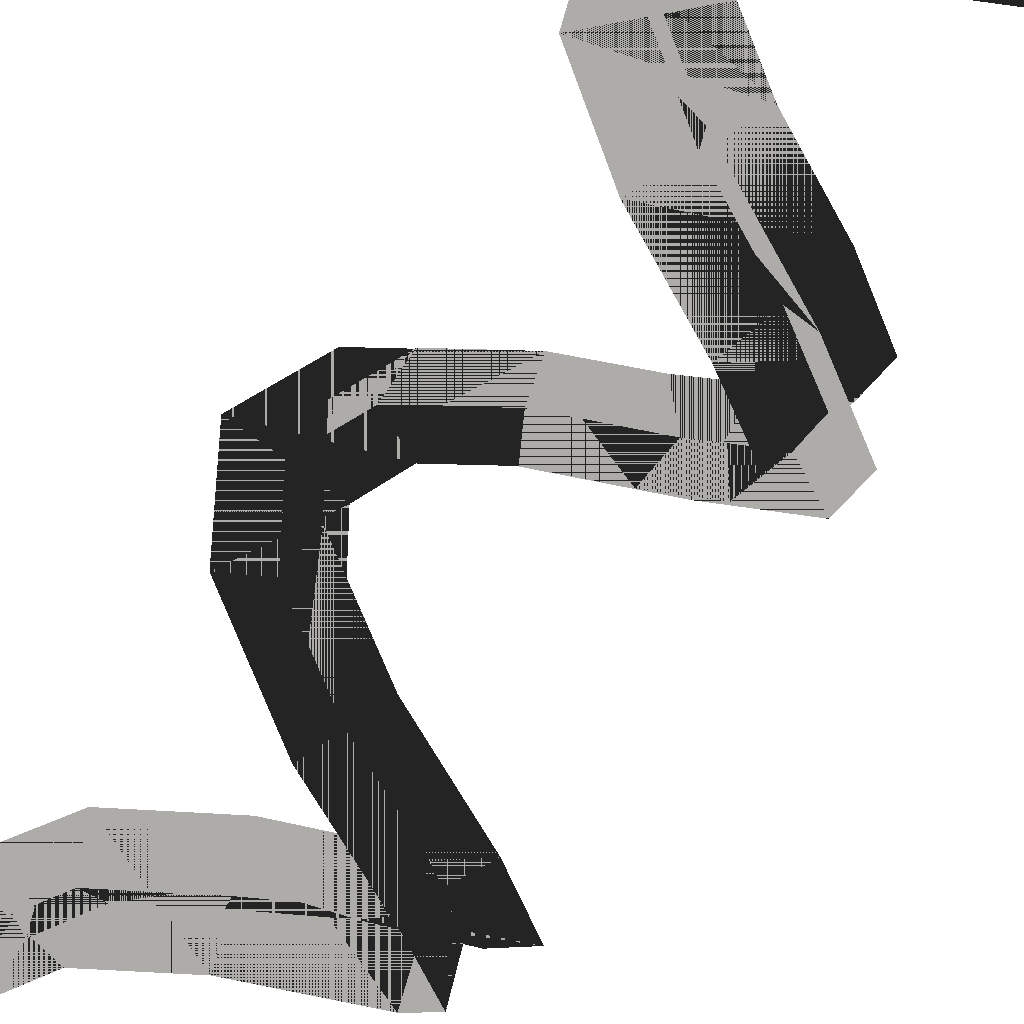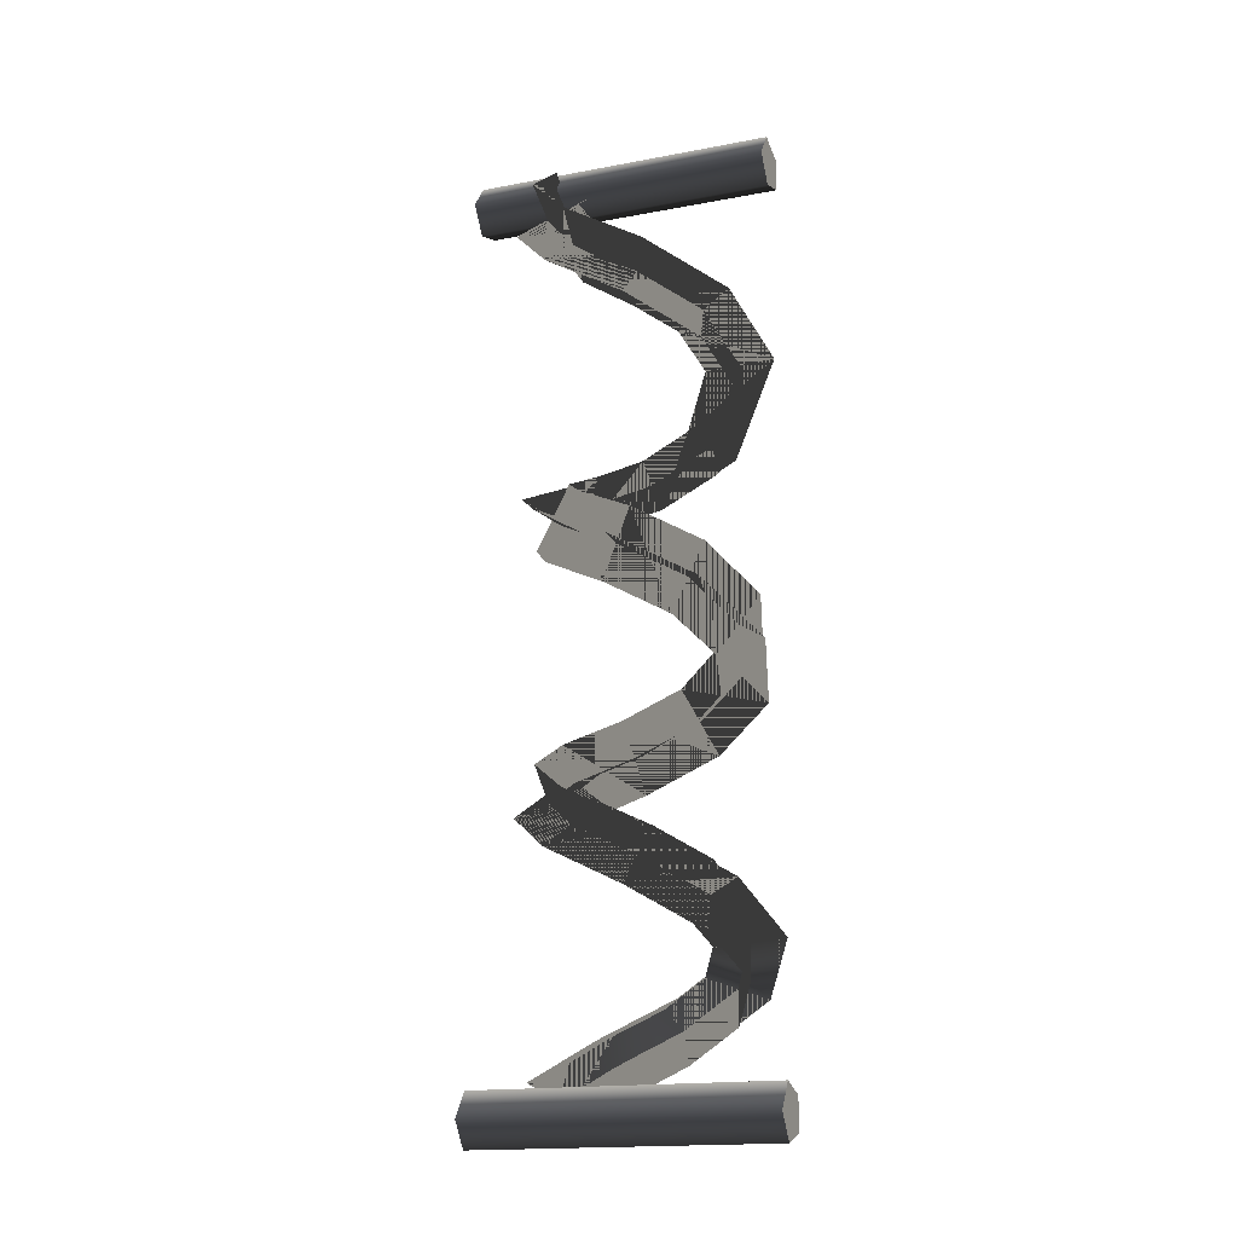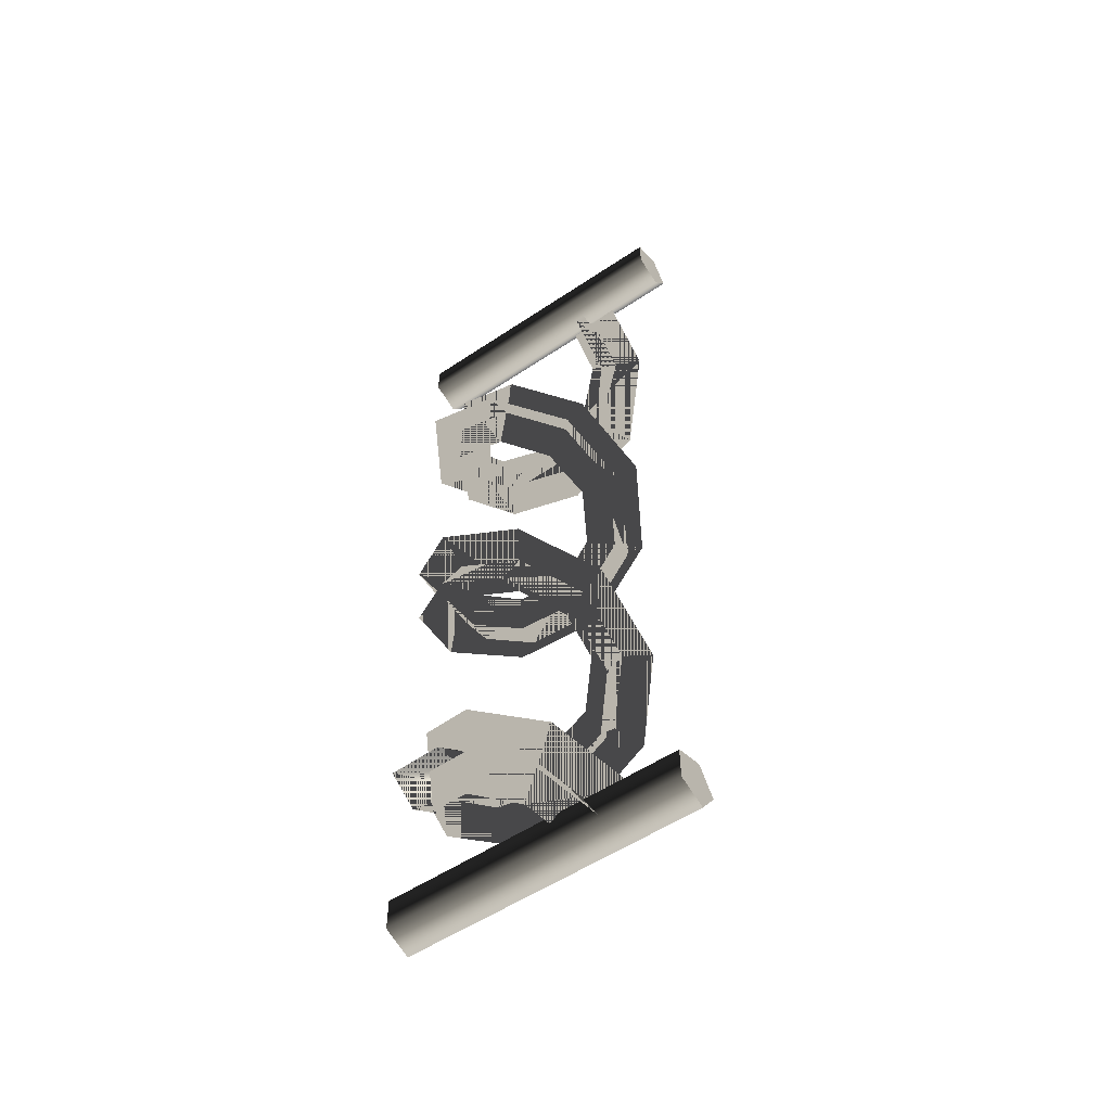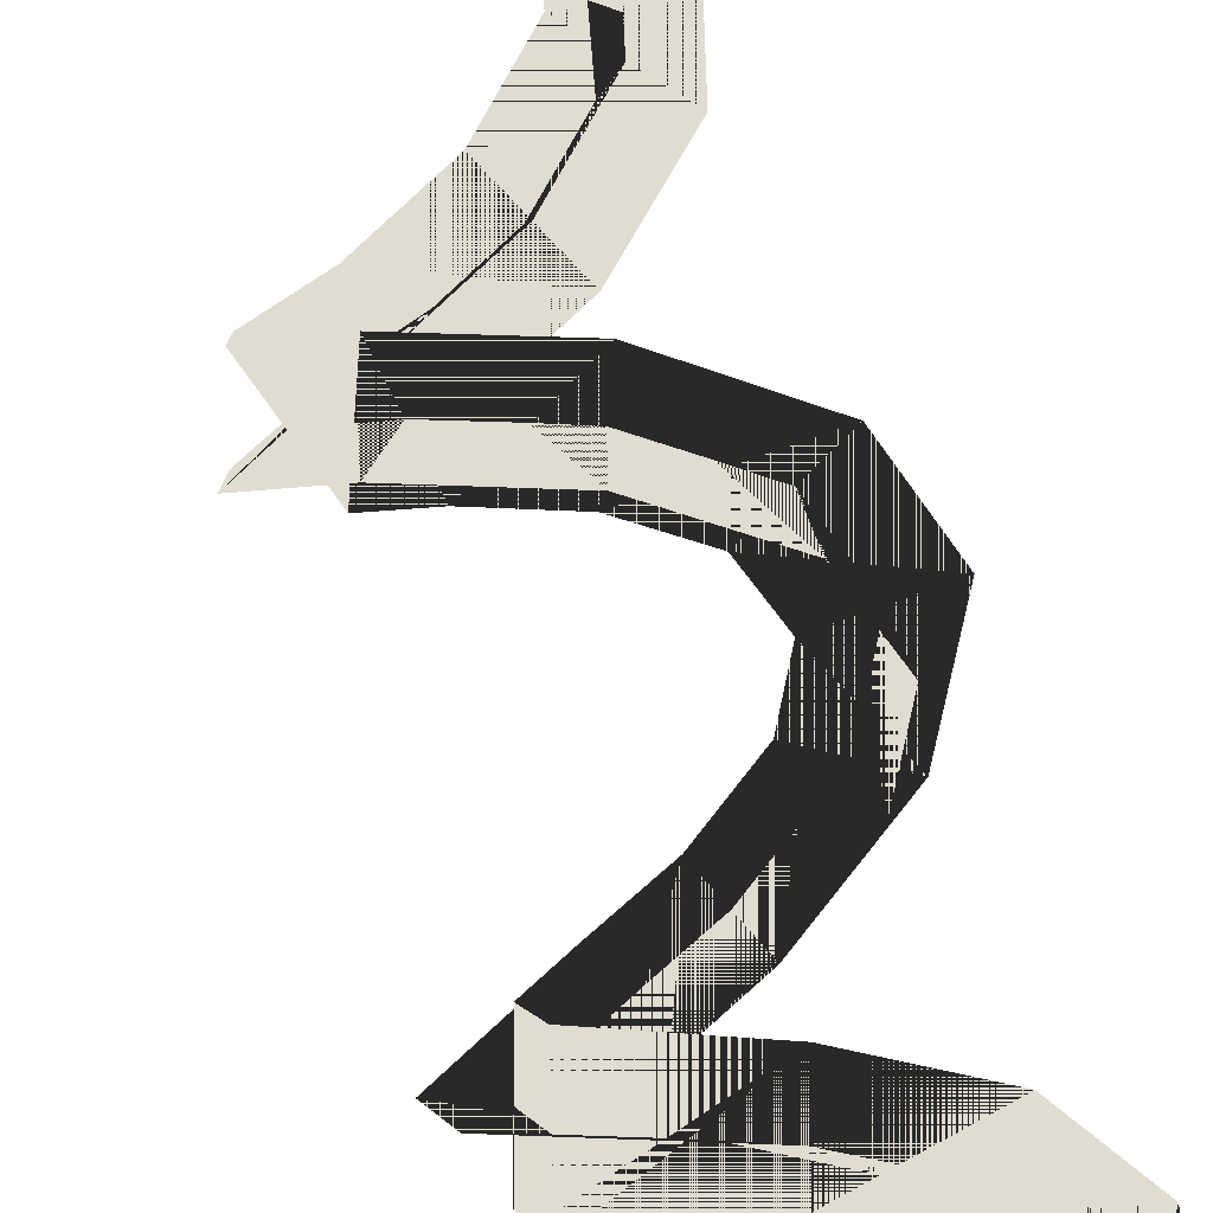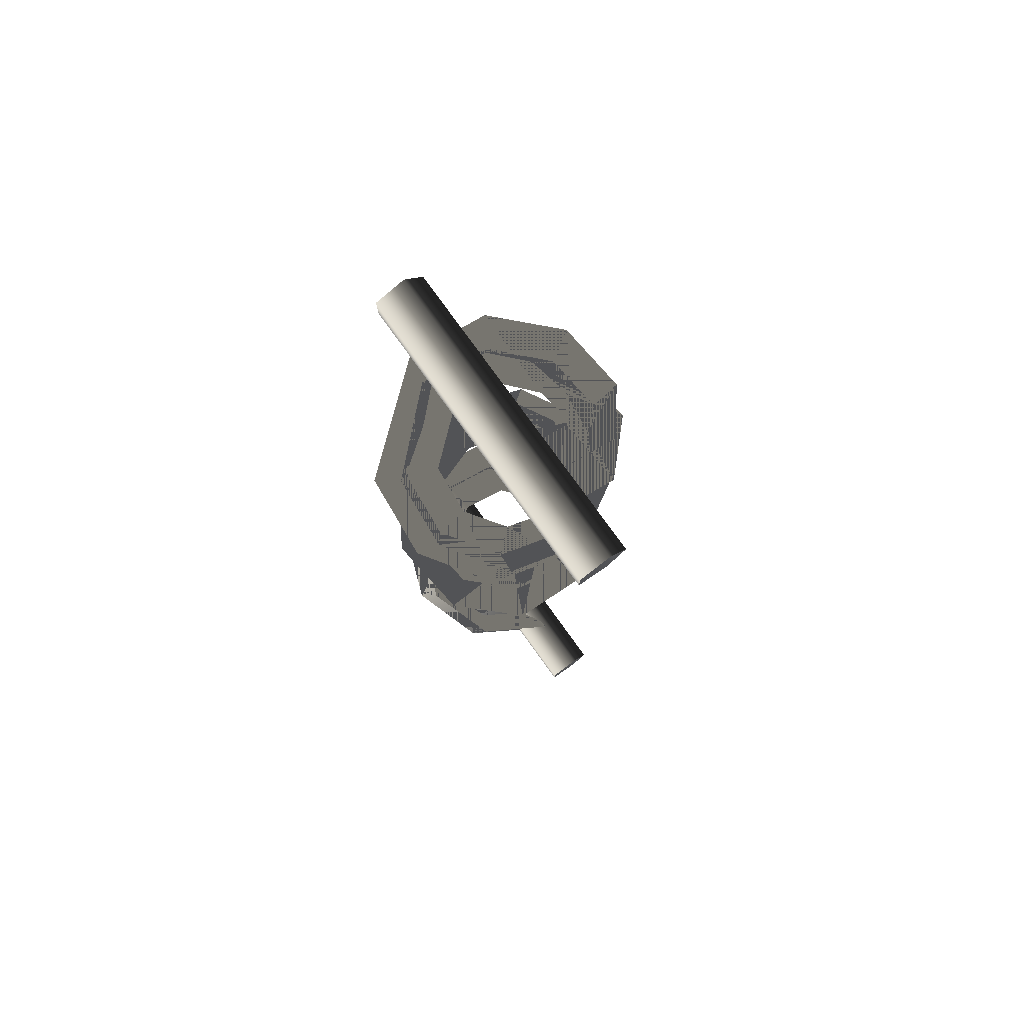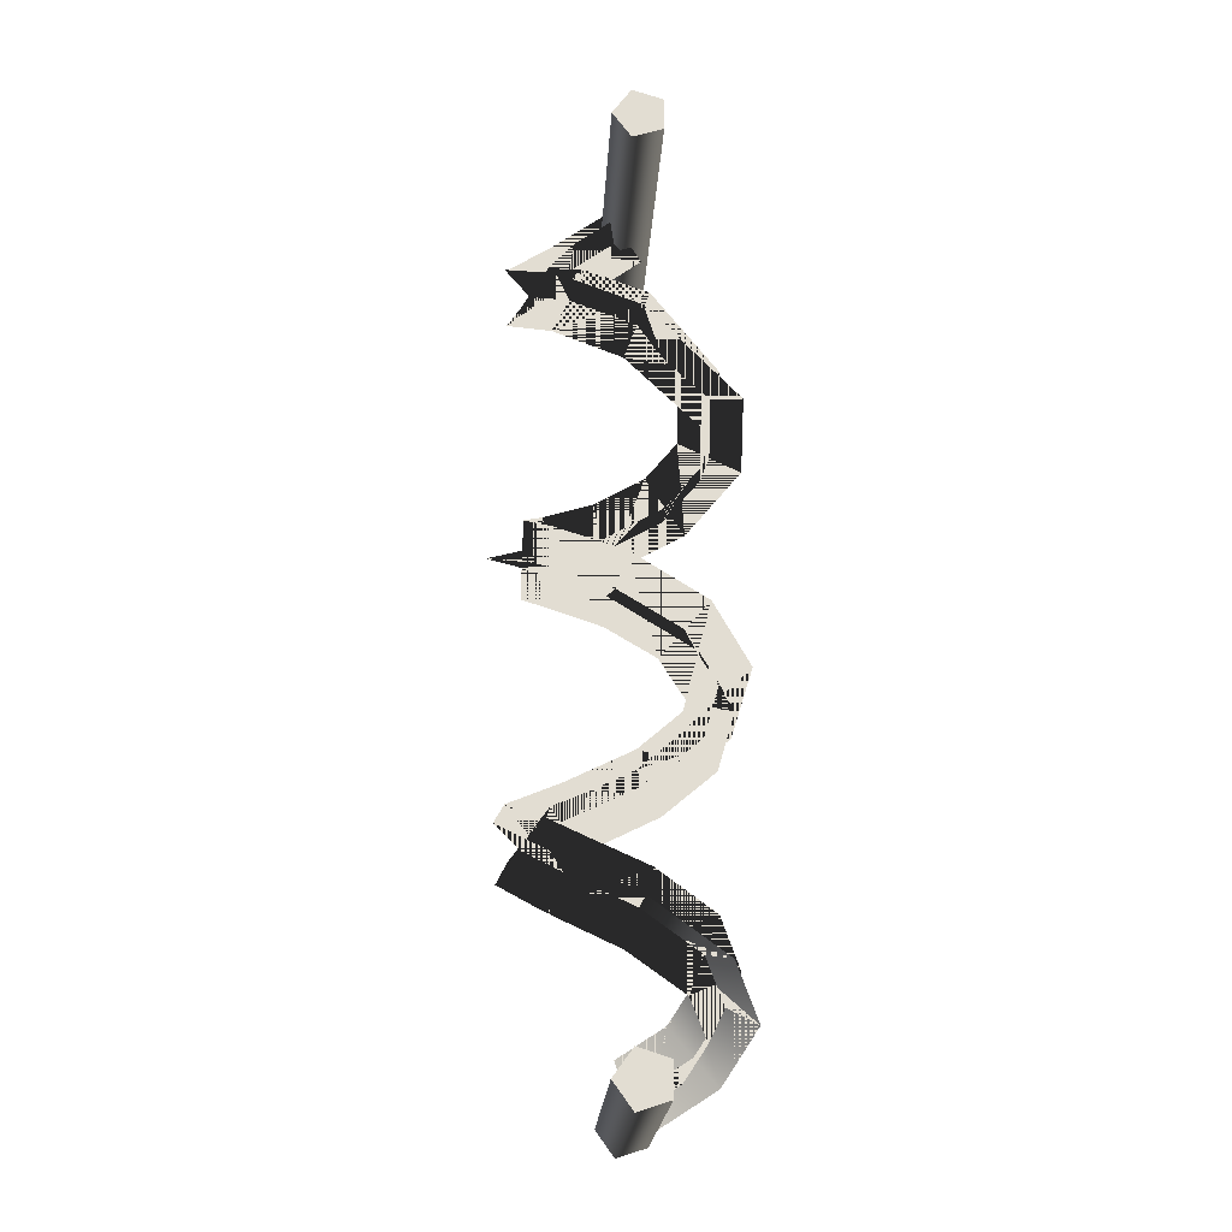
<metadata>
{"format":"obj","ext":"obj","renderer":"f3d","projection":"perspective","resolution":1024,"background":"white","views":[{"elev":-76.9,"azim":145.3,"up":"+Y"},{"elev":-17.1,"azim":110.7,"up":"+Z"},{"elev":-54.2,"azim":-54.5,"up":"+Z"},{"elev":69.5,"azim":-18.8,"up":"+Y"},{"elev":79.6,"azim":-35.9,"up":"+Z"},{"elev":-21.0,"azim":177.0,"up":"+Z"}]}
</metadata>
<code>
v 0.02181 1.981e-07 -0.8209
v -0.01274 0.55 -0.8684
v -0.01274 1.981e-07 -0.8684
v 0.02181 0.55 -0.8209
v -0.01274 1.981e-07 -0.7733
v -0.01274 0.55 -0.7733
v -0.06865 1.981e-07 -0.7915
v -0.06865 0.55 -0.7915
v -0.06865 1.981e-07 -0.8502
v -0.06865 0.55 -0.8502
v -0.01274 1.981e-07 -0.8684
v -0.01274 0.55 -0.8684
v -0.06865 1.981e-07 -0.7915
v 0.02181 1.981e-07 -0.8209
v -0.06865 1.981e-07 -0.8502
v -0.01274 1.981e-07 -0.7733
v -0.01274 1.981e-07 -0.8684
v -0.01274 0.55 -0.8684
v -0.01274 0.55 -0.7733
v -0.06865 0.55 -0.8502
v 0.02181 0.55 -0.8209
v -0.06865 0.55 -0.7915
v 0.0218 1.981e-07 0.8209
v -0.01275 0.55 0.7733
v -0.01275 1.981e-07 0.7733
v 0.0218 0.55 0.8209
v -0.01275 1.981e-07 0.8685
v -0.01275 0.55 0.8685
v -0.06865 1.981e-07 0.8503
v -0.06865 0.55 0.8503
v -0.06865 1.981e-07 0.7915
v -0.06865 0.55 0.7915
v -0.01275 1.981e-07 0.7733
v -0.01275 0.55 0.7733
v -0.06865 1.981e-07 0.8503
v 0.0218 1.981e-07 0.8209
v -0.06865 1.981e-07 0.7915
v -0.01275 1.981e-07 0.8685
v -0.01275 1.981e-07 0.7733
v -0.01275 0.55 0.7733
v -0.01275 0.55 0.8685
v -0.06865 0.55 0.7915
v 0.0218 0.55 0.8209
v -0.06865 0.55 0.8503
v -0.04707 0.1153 0.8026
v 0.07506 0.2272 0.7527
v 0.004546 0.2258 0.8043
v 0.09247 0.1161 0.7001
v 0.1208 0.2871 0.669
v 0.1898 0.2117 0.5924
v 0.1165 0.3758 0.6132
v 0.1955 0.3554 0.508
v 0.06028 0.4567 0.564
v 0.1189 0.4666 0.4396
v -0.04701 0.4826 0.5085
v -0.0007625 0.4963 0.3768
v -0.1746 0.3773 0.4154
v -0.1365 0.4112 0.2931
v -0.1439 0.3039 0.2421
v -0.1831 0.251 0.3556
v -0.08529 0.2284 0.1968
v -0.09859 0.1413 0.29
v -0.0007326 0.2099 0.1557
v 0.04613 0.1134 0.22
v 0.07554 0.2533 0.1139
v 0.1724 0.1872 0.1506
v 0.1009 0.3268 0.07682
v 0.2225 0.3349 0.07601
v 0.06813 0.4055 0.03597
v 0.1661 0.4725 0.004862
v -0.004671 0.44 -0.002602
v 0.02903 0.541 -0.06901
v -0.08896 0.4186 -0.04434
v -0.1128 0.5025 -0.1402
v -0.1437 0.3359 -0.09227
v -0.1869 0.3899 -0.2057
v -0.1293 0.2322 -0.143
v -0.1702 0.2619 -0.2689
v -0.04158 0.1568 -0.1993
v -0.08111 0.1843 -0.3271
v 0.08445 0.1586 -0.2611
v 0.02647 0.1847 -0.3804
v 0.1834 0.2468 -0.3264
v 0.1021 0.2521 -0.431
v 0.2006 0.3906 -0.3983
v 0.1114 0.3406 -0.4755
v 0.1133 0.5148 -0.4745
v 0.06592 0.4085 -0.5166
v -0.0306 0.5498 -0.5492
v -0.01717 0.4291 -0.56
v -0.169 0.4777 -0.629
v -0.08542 0.3926 -0.5994
v -0.2225 0.3409 -0.7046
v -0.1158 0.3112 -0.644
v -0.1713 0.2011 -0.7823
v -0.0837 0.2327 -0.6876
v -0.04734 0.1354 -0.8563
v -0.001321 0.1893 -0.7359
v -0.05186 0.1843 0.7438
v 0.1226 0.1586 0.78
v 0.04483 0.1847 0.6726
v 0.009266 0.1568 0.8627
v 0.196 0.2468 0.6829
v 0.1147 0.2521 0.5783
v 0.2005 0.3906 0.5992
v 0.1114 0.3406 0.5221
v 0.1133 0.5148 0.5231
v 0.06592 0.4085 0.4809
v -0.03061 0.5498 0.4483
v -0.03061 0.5498 0.4483
v -0.01717 0.4291 0.4375
v -0.1021 0.3667 0.3653
v -0.03061 0.5498 0.4483
v -0.209 0.4218 0.3433
v -0.2198 0.2746 0.2735
v -0.1071 0.2803 0.3243
v -0.1295 0.1546 0.2021
v -0.05443 0.2151 0.2847
v 0.01001 0.1266 0.1344
v 0.03538 0.1968 0.2413
v 0.1226 0.1915 0.07242
v 0.1253 0.249 0.1919
v 0.1629 0.3073 0.01368
v 0.1605 0.3544 0.139
v 0.1202 0.4118 -0.04054
v 0.114 0.4662 0.08118
v 0.02937 0.4568 -0.08943
v -0.005016 0.5242 0.0177
v -0.05938 0.4351 -0.1335
v -0.1424 0.4859 -0.05098
v -0.1099 0.3602 -0.1775
v -0.2207 0.3656 -0.1203
v -0.1003 0.2815 -0.2161
v -0.1992 0.2127 -0.1955
v -0.03607 0.2258 -0.2578
v -0.08662 0.1153 -0.2683
v 0.04232 0.2272 -0.2963
v 0.0686 0.1161 -0.345
v 0.1083 0.2871 -0.3403
v 0.1773 0.2117 -0.4169
v 0.1165 0.3758 -0.3844
v 0.1955 0.3554 -0.4896
v 0.06029 0.4567 -0.4336
v 0.1189 0.4666 -0.5579
v -0.04701 0.4826 -0.489
v -0.000758 0.4963 -0.6208
v -0.1525 0.4264 -0.5495
v -0.1019 0.4439 -0.6794
v -0.1983 0.3071 -0.6146
v -0.1401 0.345 -0.7343
v -0.1488 0.1763 -0.6867
v -0.1062 0.2575 -0.7832
v -0.01723 0.1079 -0.7639
v -0.03143 0.2168 -0.8279
v -0.04707 0.1153 0.8026
v 0.07506 0.2272 0.7527
v 0.09247 0.1161 0.7001
v 0.004546 0.2258 0.8043
v 0.1208 0.2871 0.669
v 0.1898 0.2117 0.5924
v 0.1165 0.3758 0.6132
v 0.1955 0.3554 0.508
v 0.06028 0.4567 0.564
v 0.1189 0.4666 0.4396
v -0.04701 0.4826 0.5085
v -0.0007625 0.4963 0.3768
v -0.1746 0.3773 0.4154
v -0.1365 0.4112 0.2931
v -0.1439 0.3039 0.2421
v -0.1831 0.251 0.3556
v -0.08529 0.2284 0.1968
v -0.09859 0.1413 0.29
v -0.0007326 0.2099 0.1557
v 0.04613 0.1134 0.22
v 0.07554 0.2533 0.1139
v 0.1724 0.1872 0.1506
v 0.1009 0.3268 0.07682
v 0.2225 0.3349 0.07601
v 0.06813 0.4055 0.03597
v 0.1661 0.4725 0.004862
v -0.004671 0.44 -0.002602
v 0.02903 0.541 -0.06901
v -0.08896 0.4186 -0.04434
v -0.1128 0.5025 -0.1402
v -0.1437 0.3359 -0.09227
v -0.1869 0.3899 -0.2057
v -0.1293 0.2322 -0.143
v -0.1702 0.2619 -0.2689
v -0.04158 0.1568 -0.1993
v -0.08111 0.1843 -0.3271
v 0.08445 0.1586 -0.2611
v 0.02647 0.1847 -0.3804
v 0.1834 0.2468 -0.3264
v 0.1021 0.2521 -0.431
v 0.2006 0.3906 -0.3983
v 0.1114 0.3406 -0.4755
v 0.1133 0.5148 -0.4745
v 0.06592 0.4085 -0.5166
v -0.0306 0.5498 -0.5492
v -0.01717 0.4291 -0.56
v -0.169 0.4777 -0.629
v -0.08542 0.3926 -0.5994
v -0.2225 0.3409 -0.7046
v -0.1158 0.3112 -0.644
v -0.1713 0.2011 -0.7823
v -0.0837 0.2327 -0.6876
v -0.04734 0.1354 -0.8563
v -0.001321 0.1893 -0.7359
v -0.05186 0.1843 0.7438
v 0.1226 0.1586 0.78
v 0.009266 0.1568 0.8627
v 0.04483 0.1847 0.6726
v 0.196 0.2468 0.6829
v 0.1147 0.2521 0.5783
v 0.2005 0.3906 0.5992
v 0.1114 0.3406 0.5221
v 0.1133 0.5148 0.5231
v 0.06592 0.4085 0.4809
v -0.03061 0.5498 0.4483
v -0.03061 0.5498 0.4483
v -0.01717 0.4291 0.4375
v -0.1021 0.3667 0.3653
v -0.03061 0.5498 0.4483
v -0.209 0.4218 0.3433
v -0.2198 0.2746 0.2735
v -0.1071 0.2803 0.3243
v -0.1295 0.1546 0.2021
v -0.05443 0.2151 0.2847
v 0.01001 0.1266 0.1344
v 0.03538 0.1968 0.2413
v 0.1226 0.1915 0.07242
v 0.1253 0.249 0.1919
v 0.1629 0.3073 0.01368
v 0.1605 0.3544 0.139
v 0.1202 0.4118 -0.04054
v 0.114 0.4662 0.08118
v 0.02937 0.4568 -0.08943
v -0.005016 0.5242 0.0177
v -0.05938 0.4351 -0.1335
v -0.1424 0.4859 -0.05098
v -0.1099 0.3602 -0.1775
v -0.2207 0.3656 -0.1203
v -0.1003 0.2815 -0.2161
v -0.1992 0.2127 -0.1955
v -0.03607 0.2258 -0.2578
v -0.08662 0.1153 -0.2683
v 0.04232 0.2272 -0.2963
v 0.0686 0.1161 -0.345
v 0.1083 0.2871 -0.3403
v 0.1773 0.2117 -0.4169
v 0.1165 0.3758 -0.3844
v 0.1955 0.3554 -0.4896
v 0.06029 0.4567 -0.4336
v 0.1189 0.4666 -0.5579
v -0.04701 0.4826 -0.489
v -0.000758 0.4963 -0.6208
v -0.1525 0.4264 -0.5495
v -0.1019 0.4439 -0.6794
v -0.1983 0.3071 -0.6146
v -0.1401 0.345 -0.7343
v -0.1488 0.1763 -0.6867
v -0.1062 0.2575 -0.7832
v -0.01723 0.1079 -0.7639
v -0.03143 0.2168 -0.8279
g parts_barbedwire_B_9_9664_1787
f 1 3 2
f 2 4 1
f 5 1 4
f 4 6 5
f 7 5 6
f 6 8 7
f 9 7 8
f 8 10 9
f 11 9 10
f 10 12 11
f 13 15 14
f 14 16 13
f 15 17 14
f 18 20 19
f 19 21 18
f 20 22 19
f 23 25 24
f 24 26 23
f 27 23 26
f 26 28 27
f 29 27 28
f 28 30 29
f 31 29 30
f 30 32 31
f 33 31 32
f 32 34 33
f 35 37 36
f 36 38 35
f 37 39 36
f 40 42 41
f 41 43 40
f 42 44 41
f 45 47 46
f 46 48 45
f 48 46 49
f 49 50 48
f 50 49 51
f 51 52 50
f 52 51 53
f 53 54 52
f 54 53 55
f 55 56 54
f 56 55 57
f 57 58 56
f 59 58 57
f 57 60 59
f 61 59 60
f 60 62 61
f 63 61 62
f 62 64 63
f 65 63 64
f 64 66 65
f 67 65 66
f 66 68 67
f 69 67 68
f 68 70 69
f 71 69 70
f 70 72 71
f 73 71 72
f 72 74 73
f 75 73 74
f 74 76 75
f 77 75 76
f 76 78 77
f 79 77 78
f 78 80 79
f 81 79 80
f 80 82 81
f 83 81 82
f 82 84 83
f 85 83 84
f 84 86 85
f 87 85 86
f 86 88 87
f 89 87 88
f 88 90 89
f 91 89 90
f 90 92 91
f 93 91 92
f 92 94 93
f 95 93 94
f 94 96 95
f 97 95 96
f 96 98 97
f 99 101 100
f 100 102 99
f 103 100 101
f 101 104 103
f 105 103 104
f 104 106 105
f 107 105 106
f 106 108 107
f 109 107 108
f 108 111 110
f 110 111 112
f 112 114 113
f 115 114 112
f 112 116 115
f 117 115 116
f 116 118 117
f 119 117 118
f 118 120 119
f 121 119 120
f 120 122 121
f 123 121 122
f 122 124 123
f 125 123 124
f 124 126 125
f 127 125 126
f 126 128 127
f 129 127 128
f 128 130 129
f 131 129 130
f 130 132 131
f 133 131 132
f 132 134 133
f 135 133 134
f 134 136 135
f 137 135 136
f 136 138 137
f 139 137 138
f 138 140 139
f 141 139 140
f 140 142 141
f 143 141 142
f 142 144 143
f 145 143 144
f 144 146 145
f 147 145 146
f 146 148 147
f 149 147 148
f 148 150 149
f 151 149 150
f 150 152 151
f 153 151 152
f 152 154 153
f 155 157 156
f 156 158 155
f 159 156 157
f 157 160 159
f 161 159 160
f 160 162 161
f 163 161 162
f 162 164 163
f 165 163 164
f 164 166 165
f 167 165 166
f 166 168 167
f 167 168 169
f 169 170 167
f 170 169 171
f 171 172 170
f 172 171 173
f 173 174 172
f 174 173 175
f 175 176 174
f 176 175 177
f 177 178 176
f 178 177 179
f 179 180 178
f 180 179 181
f 181 182 180
f 182 181 183
f 183 184 182
f 184 183 185
f 185 186 184
f 186 185 187
f 187 188 186
f 188 187 189
f 189 190 188
f 190 189 191
f 191 192 190
f 192 191 193
f 193 194 192
f 194 193 195
f 195 196 194
f 196 195 197
f 197 198 196
f 198 197 199
f 199 200 198
f 200 199 201
f 201 202 200
f 202 201 203
f 203 204 202
f 204 203 205
f 205 206 204
f 206 205 207
f 207 208 206
f 209 211 210
f 210 212 209
f 212 210 213
f 213 214 212
f 214 213 215
f 215 216 214
f 216 215 217
f 217 218 216
f 218 217 219
f 220 221 218
f 222 221 220
f 223 224 222
f 222 224 225
f 225 226 222
f 226 225 227
f 227 228 226
f 228 227 229
f 229 230 228
f 230 229 231
f 231 232 230
f 232 231 233
f 233 234 232
f 234 233 235
f 235 236 234
f 236 235 237
f 237 238 236
f 238 237 239
f 239 240 238
f 240 239 241
f 241 242 240
f 242 241 243
f 243 244 242
f 244 243 245
f 245 246 244
f 246 245 247
f 247 248 246
f 248 247 249
f 249 250 248
f 250 249 251
f 251 252 250
f 252 251 253
f 253 254 252
f 254 253 255
f 255 256 254
f 256 255 257
f 257 258 256
f 258 257 259
f 259 260 258
f 260 259 261
f 261 262 260
f 262 261 263
f 263 264 262

</code>
